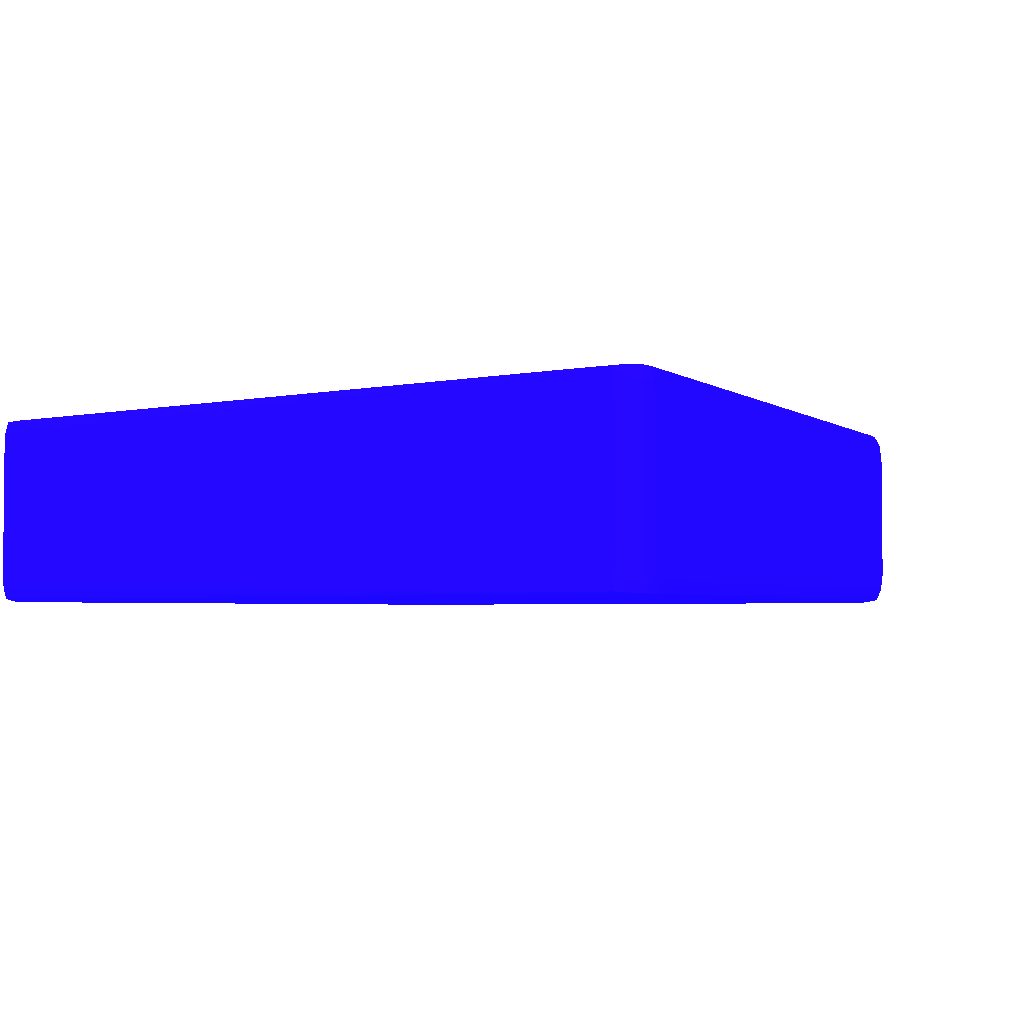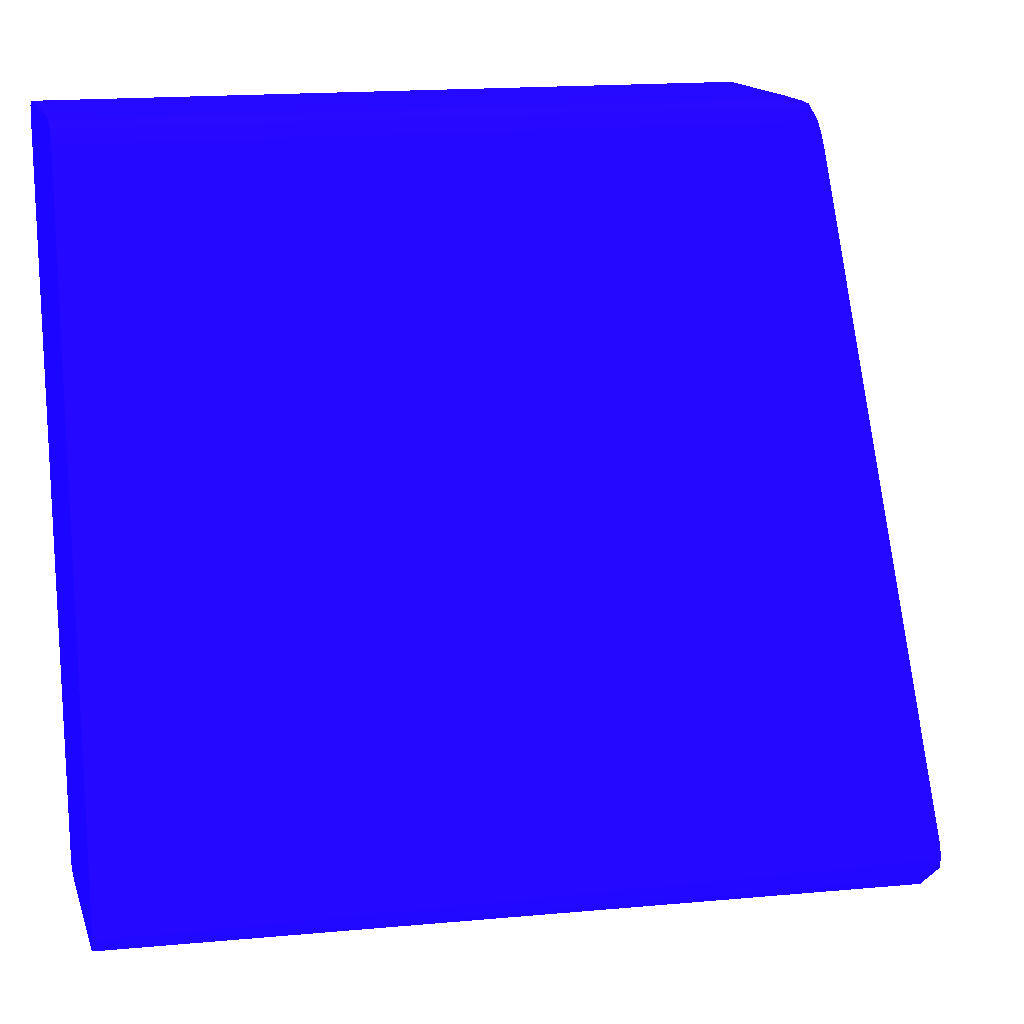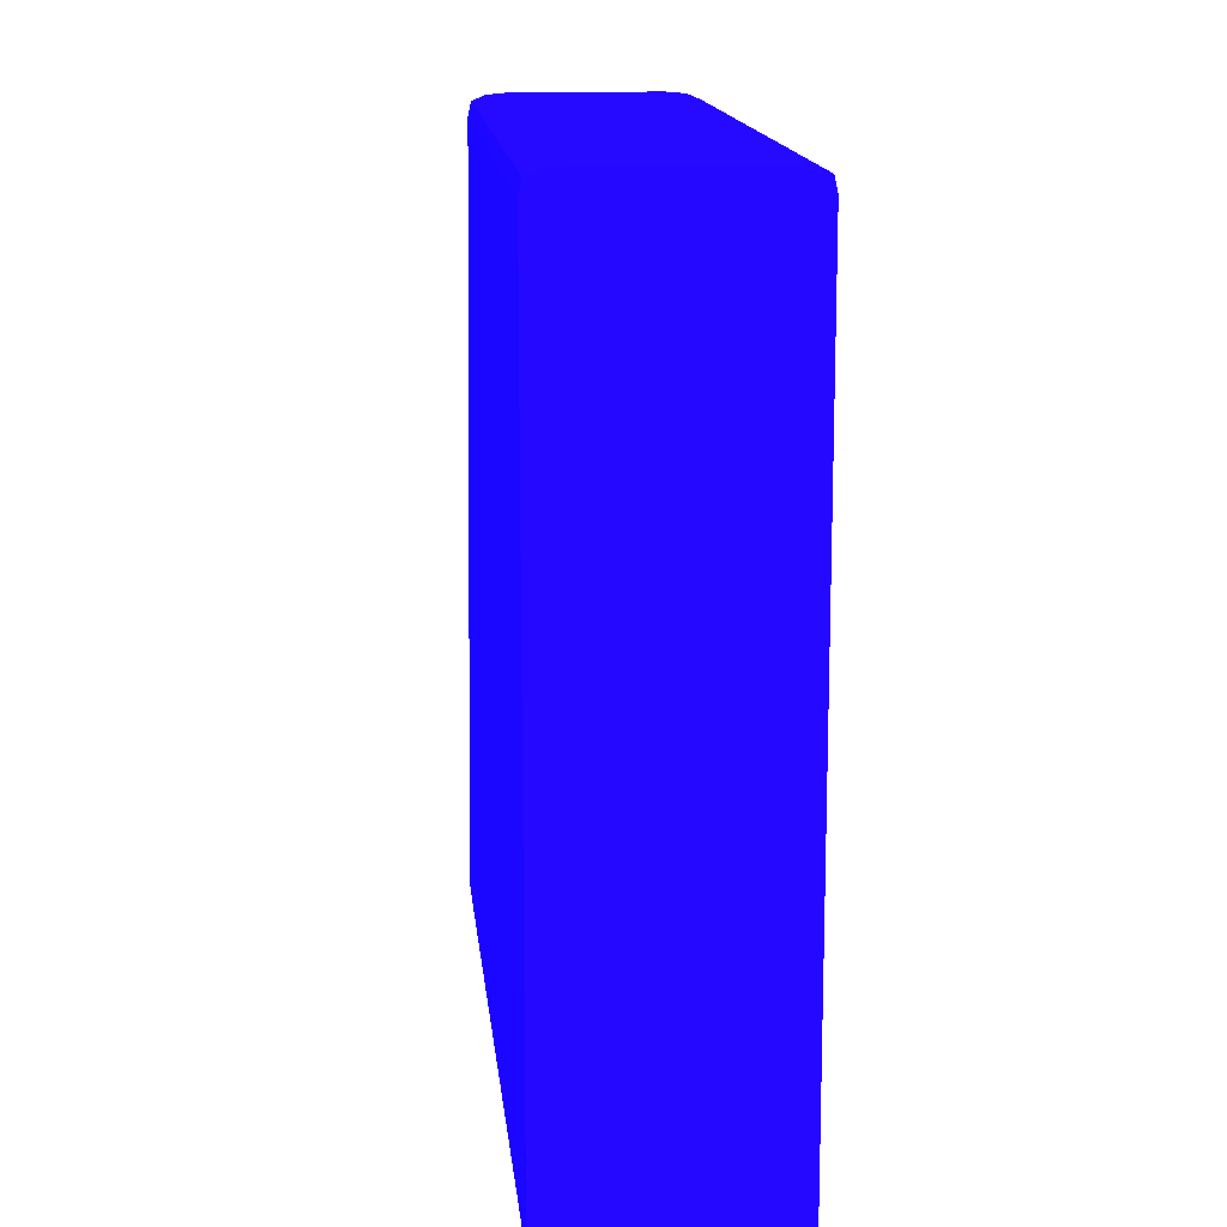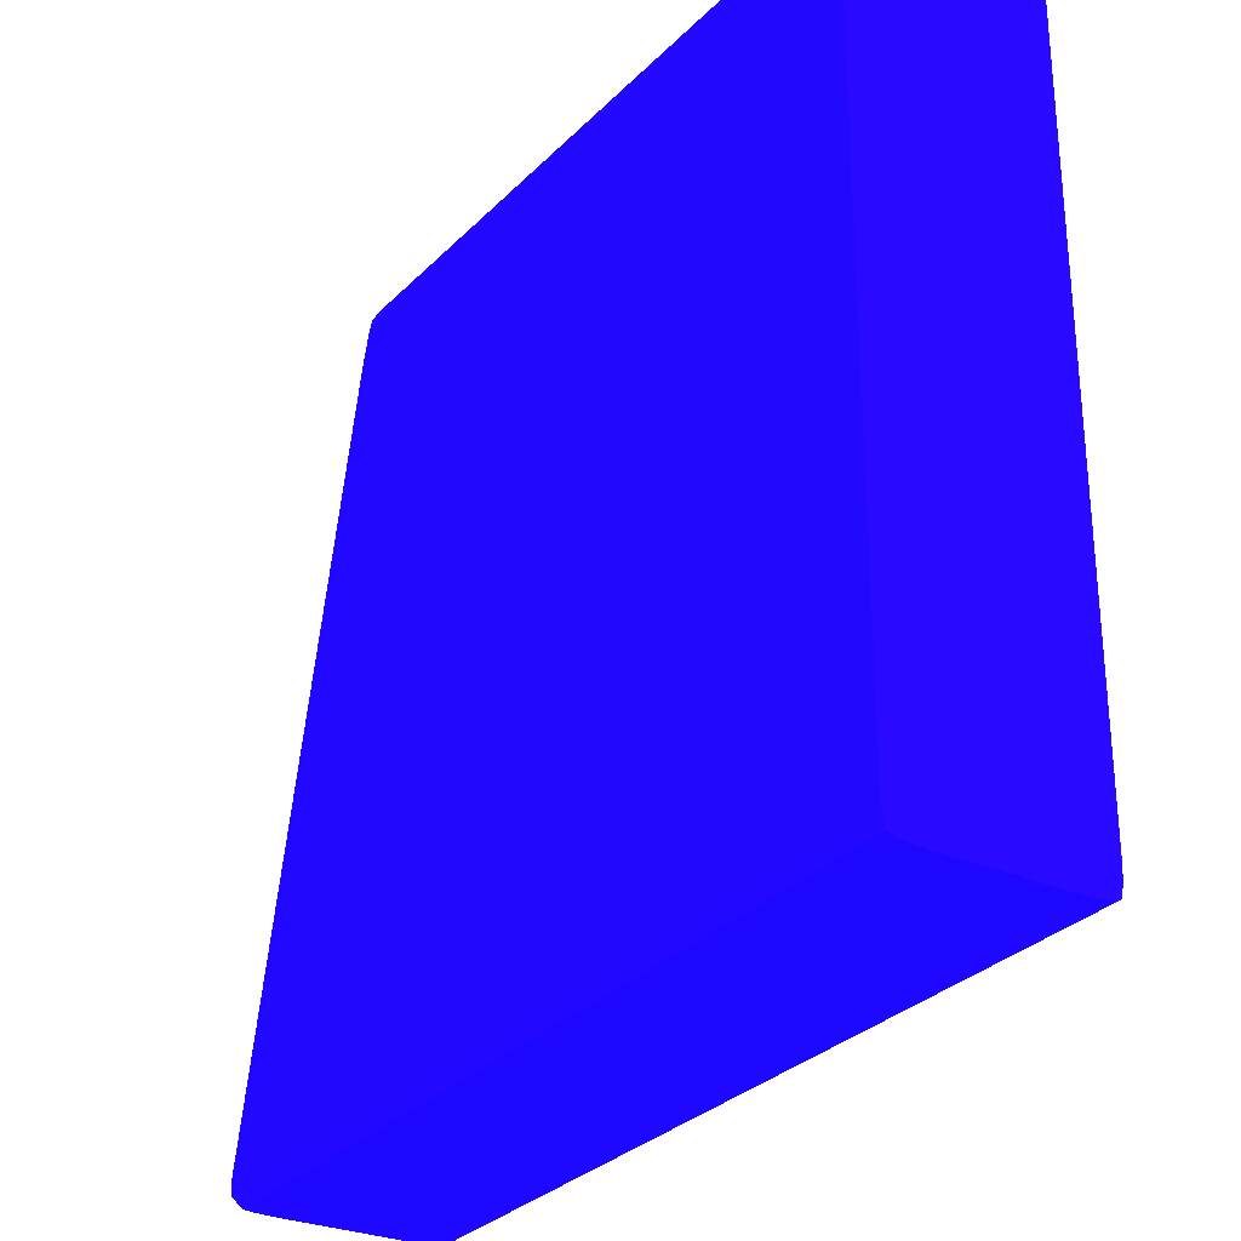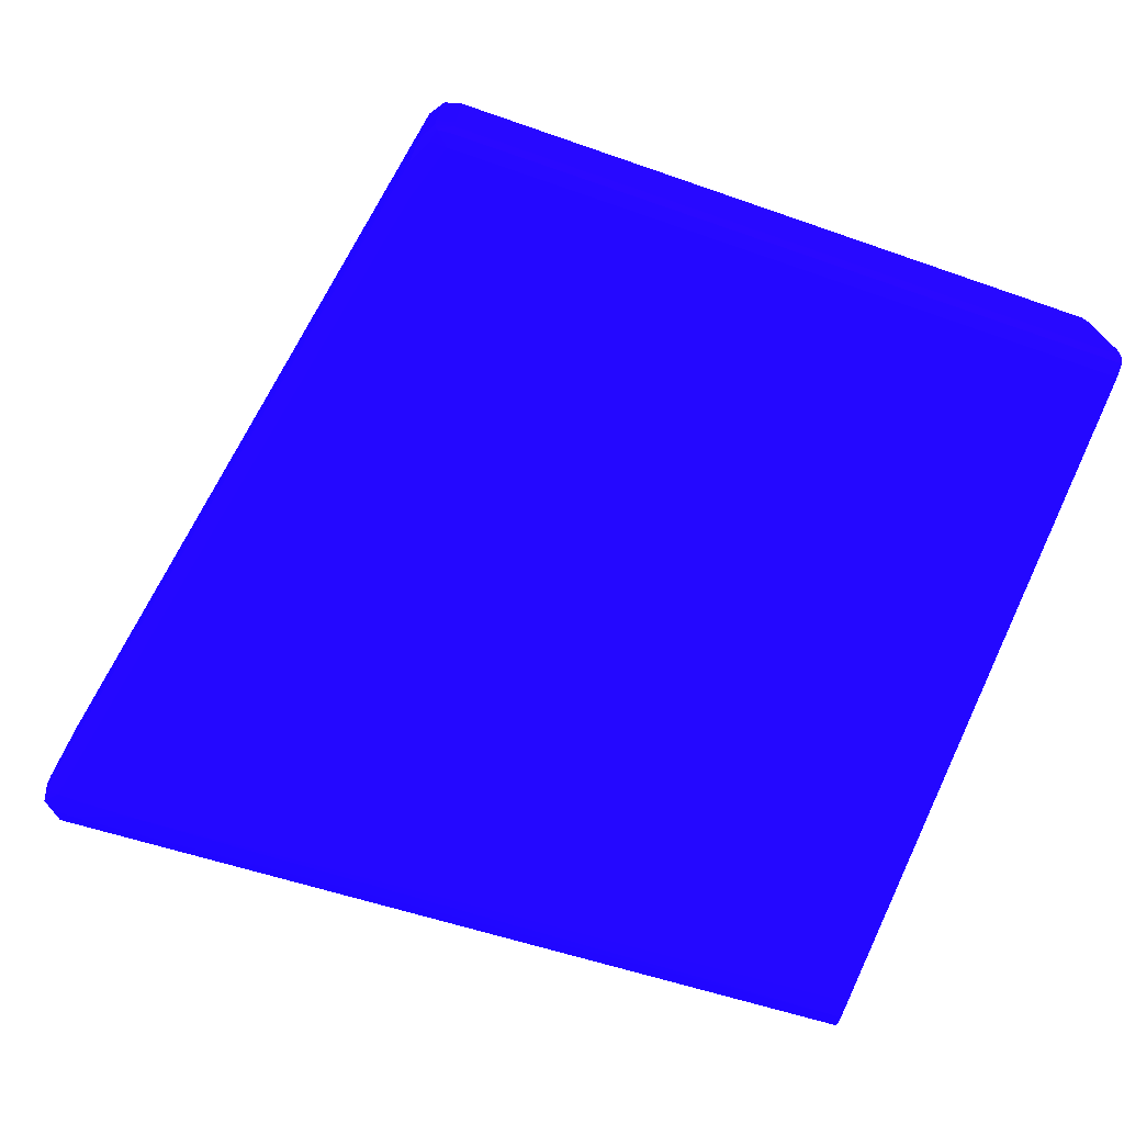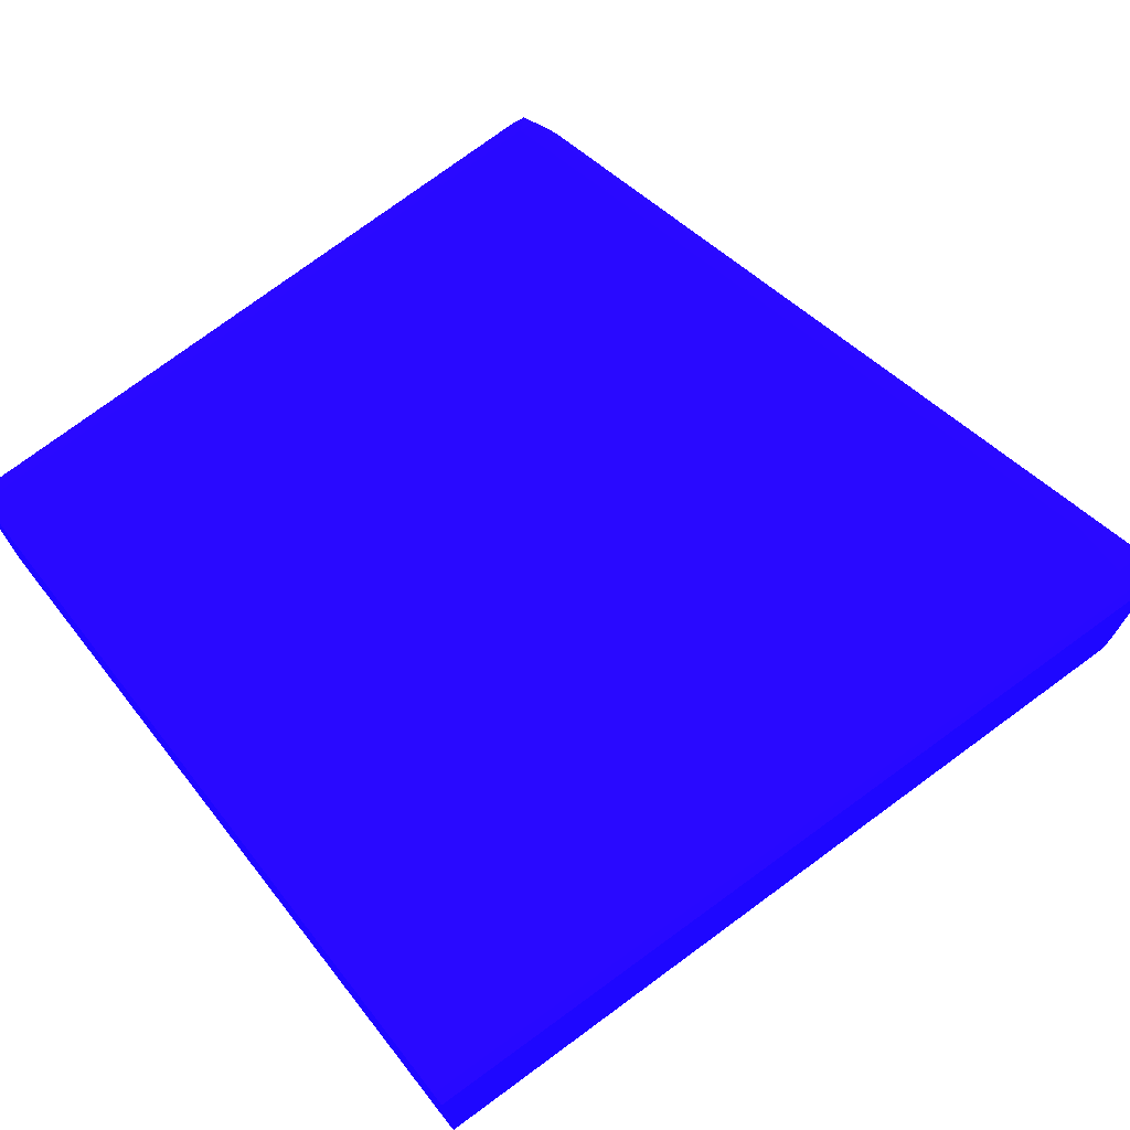
<metadata>
{"format":"obj","ext":"obj","renderer":"f3d","projection":"perspective","resolution":1024,"background":"white","views":[{"elev":-2.9,"azim":-143.2,"up":"+Y"},{"elev":15.6,"azim":164.3,"up":"+Z"},{"elev":14.2,"azim":84.5,"up":"+Z"},{"elev":-27.9,"azim":55.4,"up":"+Z"},{"elev":-71.6,"azim":-18.9,"up":"+Y"},{"elev":70.1,"azim":141.5,"up":"+Y"}]}
</metadata>
<code>
v -0.02004 -0.01241 -0.3865 0.08627 0.01961 0.8314
v -0.01995 -0.01405 -0.3865 0.08627 0.01961 0.8314
v -0.02086 -0.01241 -0.3862 0.08627 0.01961 0.8314
v -0.02004 -0.0009445 -0.3865 0.08627 0.01961 0.8314
v -0.01897 -0.01241 -0.3865 0.08627 0.01961 0.8314
v -0.01903 -0.01391 -0.3865 0.08627 0.01961 0.8314
v -0.01962 -0.01488 -0.3864 0.08627 0.01961 0.8314
v -0.01984 -0.01488 -0.3864 0.08627 0.01961 0.8314
v -0.02077 -0.01405 -0.3861 0.08627 0.01961 0.8314
v -0.02086 -0.0009445 -0.3862 0.08627 0.01961 0.8314
v -0.0217 -0.01405 -0.3853 0.08627 0.01961 0.8314
v -0.02175 -0.01241 -0.3853 0.08627 0.01961 0.8314
v -0.01995 0.0006928 -0.3865 0.08627 0.01961 0.8314
v -0.01897 -0.0009445 -0.3865 0.08627 0.01961 0.8314
v 0.05145 -0.01241 -0.3838 0.08627 0.01961 0.8314
v -0.01903 -0.01507 -0.3857 0.08627 0.01961 0.8314
v 0.05145 -0.01405 -0.3837 0.08627 0.01961 0.8314
v 0.05145 -0.01506 -0.3834 0.08627 0.01961 0.8314
v -0.02048 -0.01506 -0.3856 0.08627 0.01961 0.8314
v -0.02158 -0.01501 -0.3851 0.08627 0.01961 0.8314
v -0.02077 0.0006928 -0.3861 0.08627 0.01961 0.8314
v -0.02175 -0.0009445 -0.3853 0.08627 0.01961 0.8314
v -0.0217 0.0006928 -0.3853 0.08627 0.01961 0.8314
v -0.02184 -0.01405 -0.384 0.08627 0.01961 0.8314
v -0.02191 -0.01241 -0.384 0.08627 0.01961 0.8314
v -0.01984 0.001527 -0.3864 0.08627 0.01961 0.8314
v -0.01962 0.001527 -0.3864 0.08627 0.01961 0.8314
v -0.01903 0.0005603 -0.3865 0.08627 0.01961 0.8314
v 0.05145 -0.0009445 -0.3838 0.08627 0.01961 0.8314
v -0.01405 -0.01535 -0.384 0.08627 0.01961 0.8314
v -0.01569 -0.01535 -0.384 0.08627 0.01961 0.8314
v -0.01897 -0.01535 -0.384 0.08627 0.01961 0.8314
v 0.05145 -0.0153 -0.3823 0.08627 0.01961 0.8314
v -0.0206 -0.01527 -0.384 0.08627 0.01961 0.8314
v -0.0216 -0.01503 -0.384 0.08627 0.01961 0.8314
v -0.02158 0.001654 -0.3851 0.08627 0.01961 0.8314
v -0.02191 -0.0009445 -0.384 0.08627 0.01961 0.8314
v -0.02184 0.0006928 -0.384 0.08627 0.01961 0.8314
v -0.02149 -0.01494 -0.3829 0.08627 0.01961 0.8314
v -0.02157 -0.01405 -0.3826 0.08627 0.01961 0.8314
v -0.008215 -0.01241 -0.32 0.08627 0.01961 0.8314
v -0.02048 0.001703 -0.3856 0.08627 0.01961 0.8314
v -0.01903 0.001715 -0.3857 0.08627 0.01961 0.8314
v 0.05145 0.001705 -0.3834 0.08627 0.01961 0.8314
v 0.05145 0.0006928 -0.3837 0.08627 0.01961 0.8314
v 0.05145 -0.01535 -0.3807 0.08627 0.01961 0.8314
v -0.01897 -0.01535 -0.3807 0.08627 0.01961 0.8314
v -0.01897 -0.01534 -0.3791 0.08627 0.01961 0.8314
v -0.007504 -0.01534 -0.3267 0.08627 0.01961 0.8314
v -0.007504 -0.01529 -0.325 0.08627 0.01961 0.8314
v -0.007324 -0.01511 -0.3201 0.08627 0.01961 0.8314
v -0.00843 -0.01497 -0.3234 0.08627 0.01961 0.8314
v -0.008358 -0.01491 -0.3222 0.08627 0.01961 0.8314
v -0.0216 0.001674 -0.384 0.08627 0.01961 0.8314
v -0.0206 0.001917 -0.384 0.08627 0.01961 0.8314
v -0.02157 0.0006928 -0.3826 0.08627 0.01961 0.8314
v -0.008207 -0.0009445 -0.32 0.08627 0.01961 0.8314
v -0.02149 0.001586 -0.3829 0.08627 0.01961 0.8314
v -0.008258 -0.01447 -0.3211 0.08627 0.01961 0.8314
v -0.008136 -0.01397 -0.3202 0.08627 0.01961 0.8314
v -0.00833 -0.01338 -0.3208 0.08627 0.01961 0.8314
v -0.007324 -0.01405 -0.3189 0.08627 0.01961 0.8314
v -0.007396 -0.01241 -0.3188 0.08627 0.01961 0.8314
v -0.007396 -0.01077 -0.3188 0.08627 0.01961 0.8314
v -0.01897 0.001997 -0.384 0.08627 0.01961 0.8314
v -0.01569 0.001997 -0.384 0.08627 0.01961 0.8314
v -0.01405 0.001995 -0.384 0.08627 0.01961 0.8314
v 0.05145 0.001948 -0.3823 0.08627 0.01961 0.8314
v 0.05145 -0.01535 -0.3201 0.08627 0.01961 0.8314
v -0.005866 -0.01535 -0.3201 0.08627 0.01961 0.8314
v -0.007058 -0.01503 -0.3191 0.08627 0.01961 0.8314
v -0.008365 0.001559 -0.3222 0.08627 0.01961 0.8314
v -0.007324 0.001754 -0.3201 0.08627 0.01961 0.8314
v -0.01897 0.001985 -0.3791 0.08627 0.01961 0.8314
v -0.01897 0.001997 -0.3807 0.08627 0.01961 0.8314
v -0.007504 0.001868 -0.3234 0.08627 0.01961 0.8314
v -0.007504 0.001943 -0.325 0.08627 0.01961 0.8314
v -0.007504 0.001987 -0.3267 0.08627 0.01961 0.8314
v -0.00833 2.36e-05 -0.3208 0.08627 0.01961 0.8314
v -0.008128 0.0006197 -0.3202 0.08627 0.01961 0.8314
v -0.008258 0.001116 -0.3211 0.08627 0.01961 0.8314
v -0.007389 -0.0009445 -0.3188 0.08627 0.01961 0.8314
v -0.00731 0.0006928 -0.3189 0.08627 0.01961 0.8314
v -0.005866 -0.01405 -0.3185 0.08627 0.01961 0.8314
v -0.005866 -0.01241 -0.3184 0.08627 0.01961 0.8314
v -0.005866 -0.0009445 -0.3184 0.08627 0.01961 0.8314
v 0.05145 0.001997 -0.3807 0.08627 0.01961 0.8314
v 0.05145 -0.01511 -0.319 0.08627 0.01961 0.8314
v -0.005866 -0.01511 -0.319 0.08627 0.01961 0.8314
v -0.007051 0.001674 -0.3191 0.08627 0.01961 0.8314
v -0.005866 0.001997 -0.3201 0.08627 0.01961 0.8314
v -0.005866 0.0006928 -0.3185 0.08627 0.01961 0.8314
v 0.05145 -0.01405 -0.3185 0.08627 0.01961 0.8314
v 0.05145 -0.01241 -0.3184 0.08627 0.01961 0.8314
v 0.05145 -0.0009445 -0.3184 0.08627 0.01961 0.8314
v 0.05145 0.001997 -0.3201 0.08627 0.01961 0.8314
v -0.005866 0.001754 -0.319 0.08627 0.01961 0.8314
v 0.05145 0.001756 -0.319 0.08627 0.01961 0.8314
v 0.05145 0.0006928 -0.3185 0.08627 0.01961 0.8314
f 1 2 3
f 1 3 10
f 1 10 4
f 1 4 14
f 1 14 5
f 1 5 2
f 2 5 6
f 2 6 7
f 2 7 8
f 2 8 9
f 2 9 3
f 3 9 11
f 3 11 12
f 3 12 22
f 3 22 10
f 4 10 13
f 4 13 14
f 5 14 29
f 5 29 15
f 5 15 6
f 6 15 7
f 7 16 8
f 7 15 17
f 7 17 18
f 7 18 16
f 8 16 19
f 8 19 20
f 8 20 9
f 9 20 11
f 10 21 13
f 10 22 23
f 10 23 21
f 11 20 24
f 11 24 25
f 11 25 12
f 12 25 37
f 12 37 22
f 13 26 27
f 13 27 28
f 13 28 14
f 13 21 26
f 14 28 29
f 15 29 45
f 15 45 44
f 15 44 68
f 15 68 87
f 15 87 96
f 15 96 98
f 15 98 99
f 15 99 95
f 15 95 94
f 15 94 93
f 15 93 88
f 15 88 69
f 15 69 46
f 15 46 33
f 15 33 18
f 15 18 17
f 16 30 31
f 16 31 32
f 16 32 19
f 16 18 33
f 16 33 30
f 19 34 20
f 19 32 34
f 20 35 24
f 20 34 35
f 21 23 36
f 21 36 26
f 22 37 23
f 23 37 38
f 23 38 36
f 24 35 39
f 24 39 40
f 24 40 25
f 25 40 41
f 25 41 37
f 26 36 42
f 26 42 43
f 26 43 27
f 27 43 44
f 27 44 45
f 27 45 29
f 27 29 28
f 30 33 46
f 30 46 31
f 31 46 69
f 31 69 70
f 31 70 47
f 31 47 32
f 32 47 34
f 34 47 48
f 34 48 49
f 34 49 50
f 34 50 51
f 34 51 35
f 35 51 52
f 35 52 53
f 35 53 39
f 36 38 54
f 36 54 55
f 36 55 42
f 37 56 38
f 37 41 57
f 37 57 56
f 38 56 58
f 38 58 54
f 39 53 59
f 39 59 60
f 39 60 40
f 40 60 61
f 40 61 41
f 41 61 60
f 41 60 62
f 41 62 63
f 41 63 64
f 41 64 57
f 42 55 65
f 42 65 43
f 43 65 66
f 43 66 67
f 43 67 68
f 43 68 44
f 47 70 48
f 48 70 49
f 49 70 50
f 50 70 51
f 51 70 71
f 51 71 53
f 51 53 52
f 53 71 59
f 54 58 72
f 54 72 73
f 54 73 55
f 55 74 75
f 55 75 65
f 55 73 76
f 55 76 77
f 55 77 78
f 55 78 74
f 56 57 79
f 56 79 80
f 56 80 81
f 56 81 58
f 57 64 82
f 57 82 83
f 57 83 80
f 57 80 79
f 58 81 72
f 59 71 60
f 60 71 62
f 62 71 84
f 62 84 85
f 62 85 63
f 63 85 86
f 63 86 64
f 64 86 82
f 65 75 91
f 65 91 96
f 65 96 87
f 65 87 66
f 66 87 67
f 67 87 68
f 69 88 89
f 69 89 70
f 70 89 71
f 71 89 84
f 72 81 90
f 72 90 73
f 73 90 91
f 73 91 77
f 73 77 76
f 74 78 91
f 74 91 75
f 77 91 78
f 80 83 90
f 80 90 81
f 82 86 83
f 83 86 92
f 83 92 90
f 84 89 88
f 84 88 93
f 84 93 94
f 84 94 85
f 85 94 95
f 85 95 86
f 86 95 99
f 86 99 92
f 90 92 97
f 90 97 91
f 91 97 98
f 91 98 96
f 92 99 98
f 92 98 97

</code>
